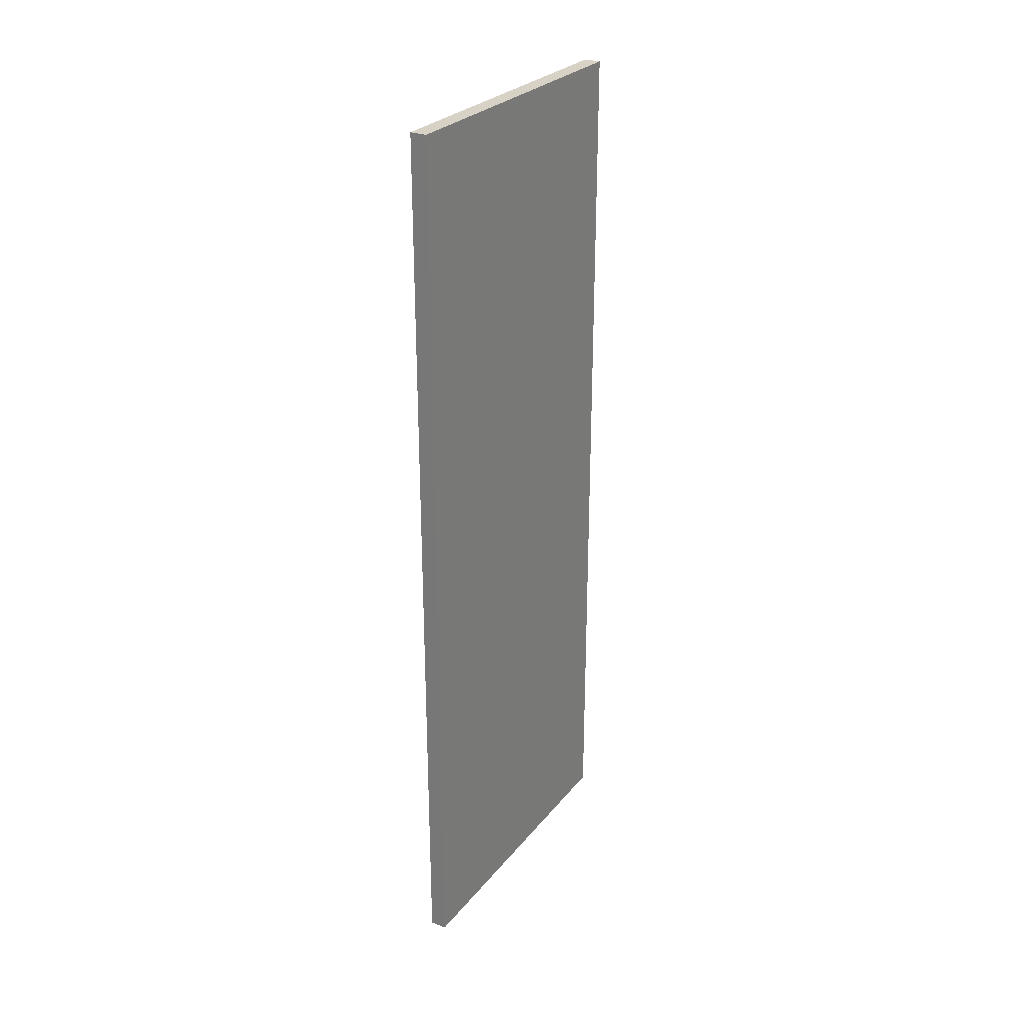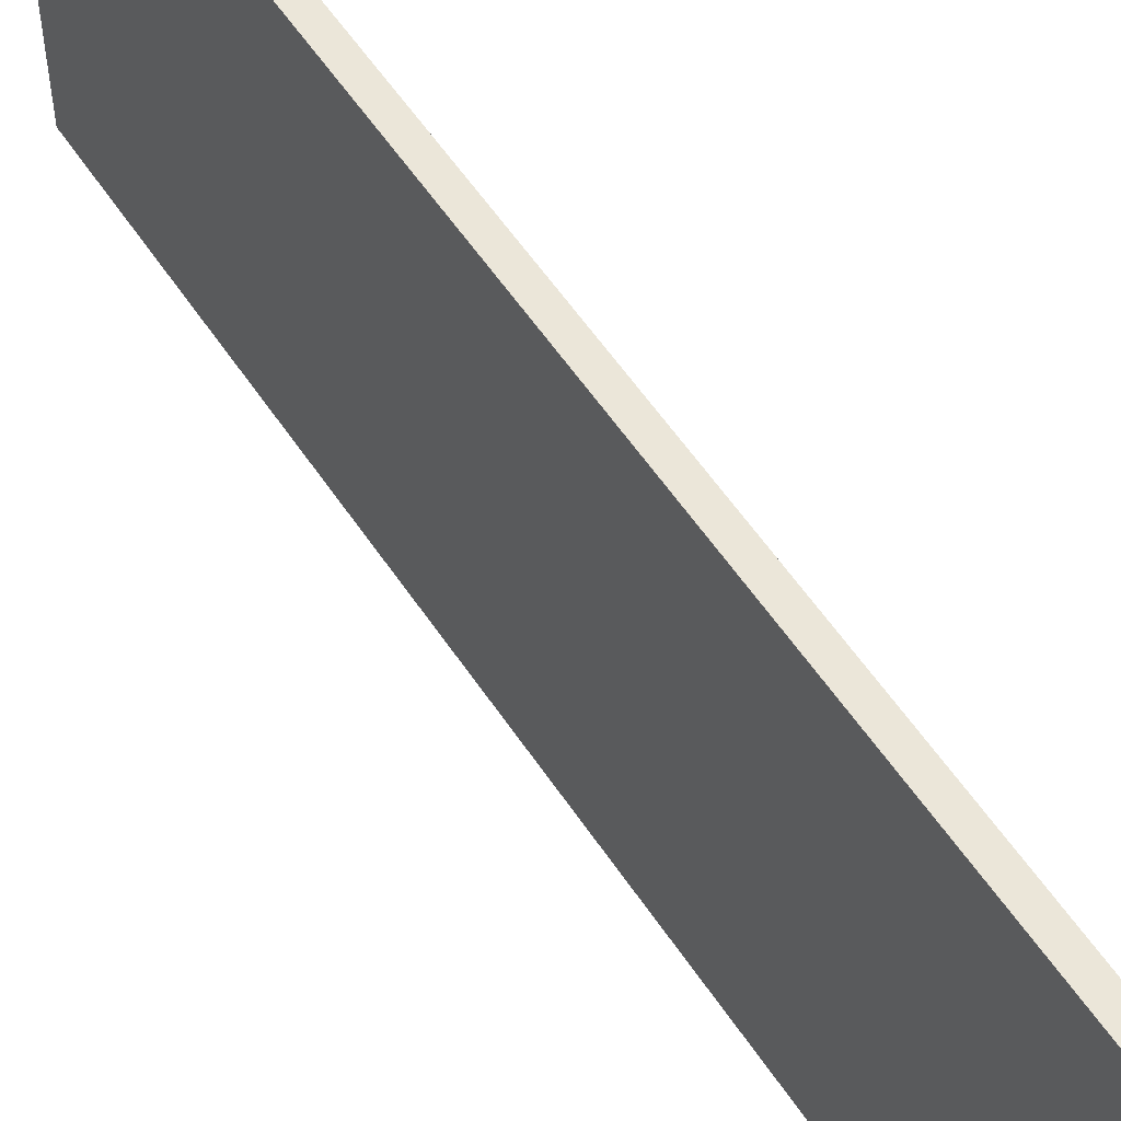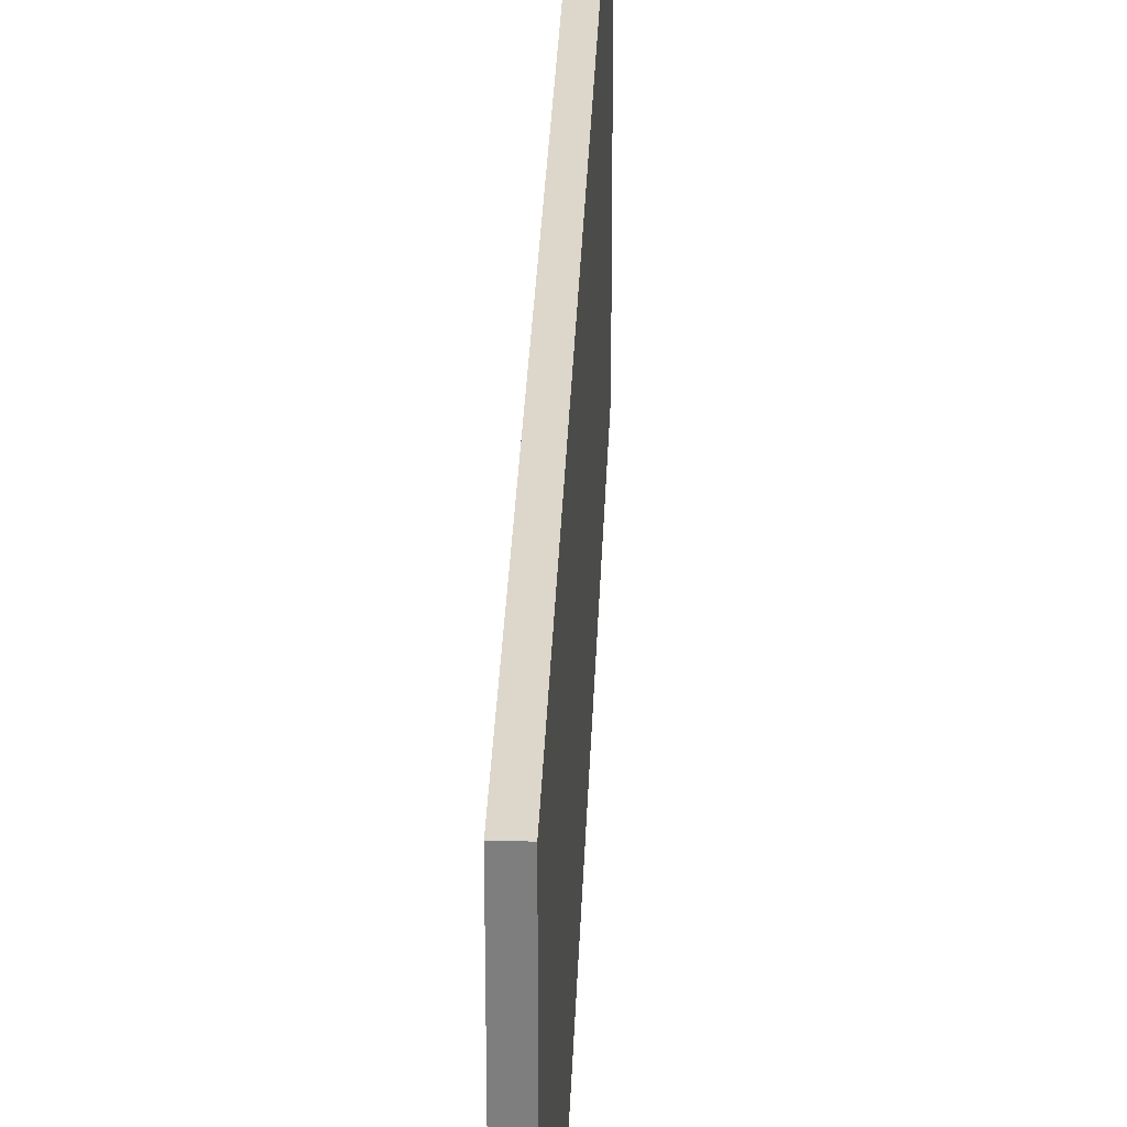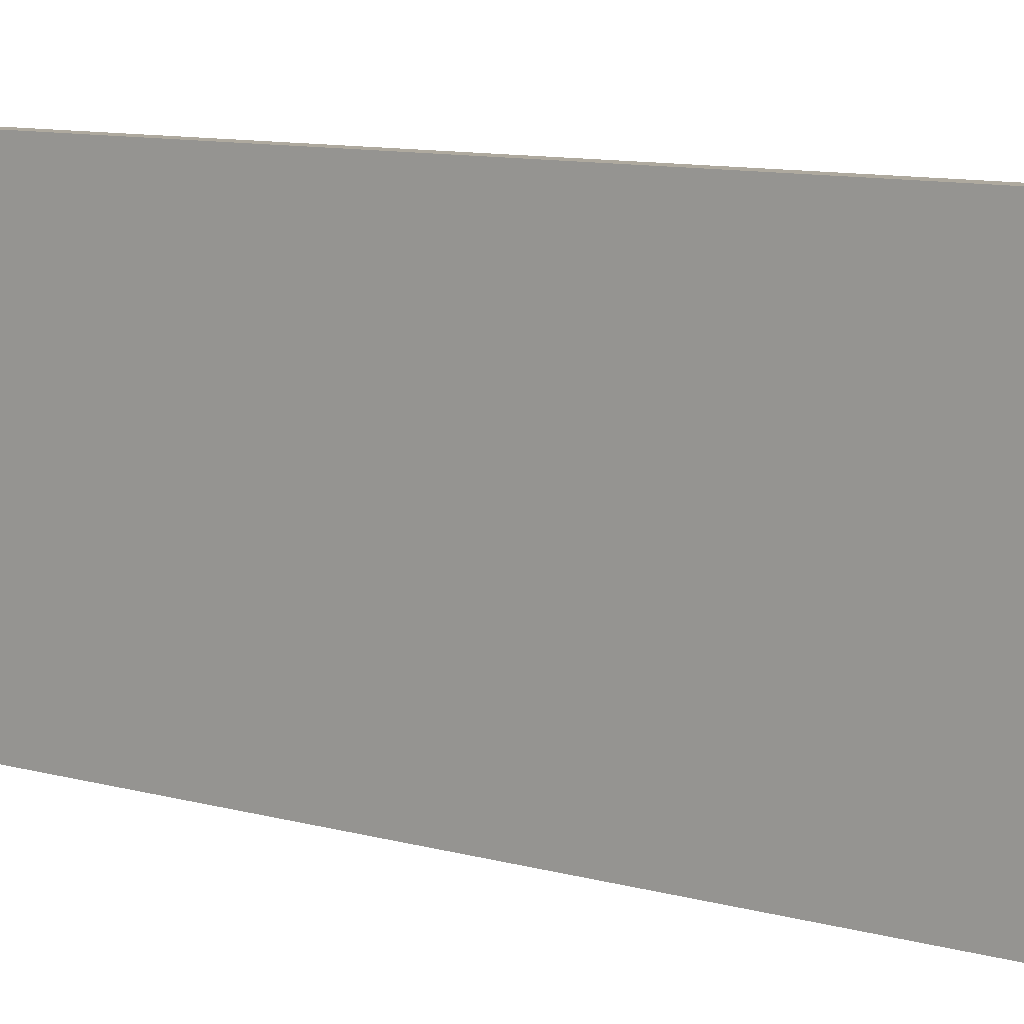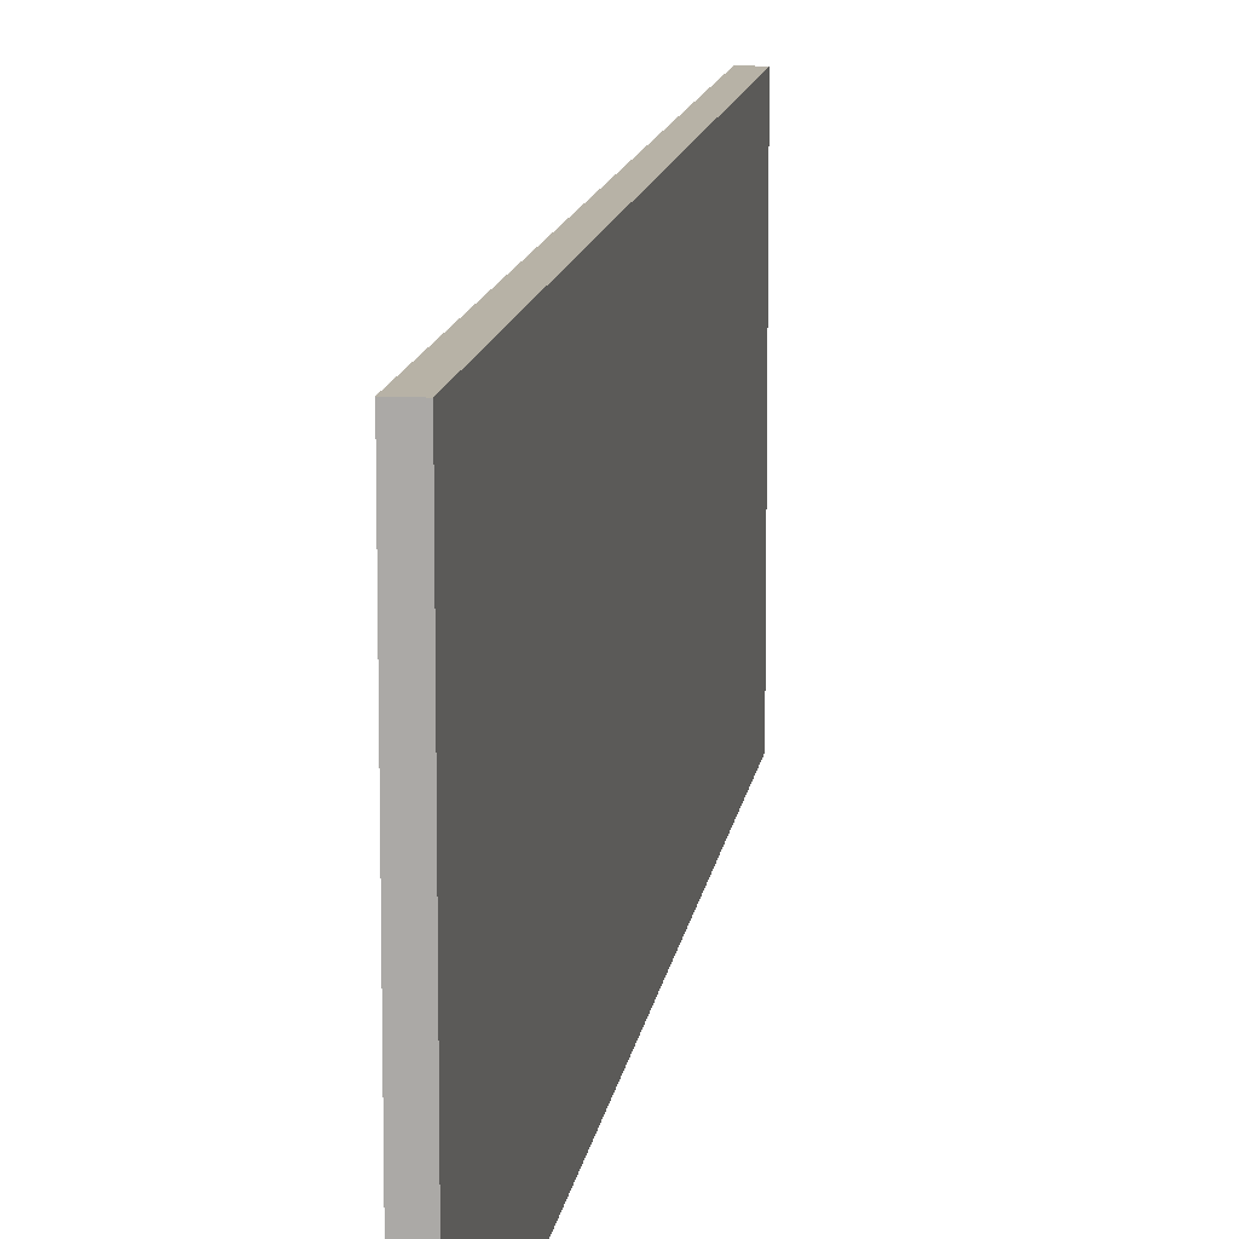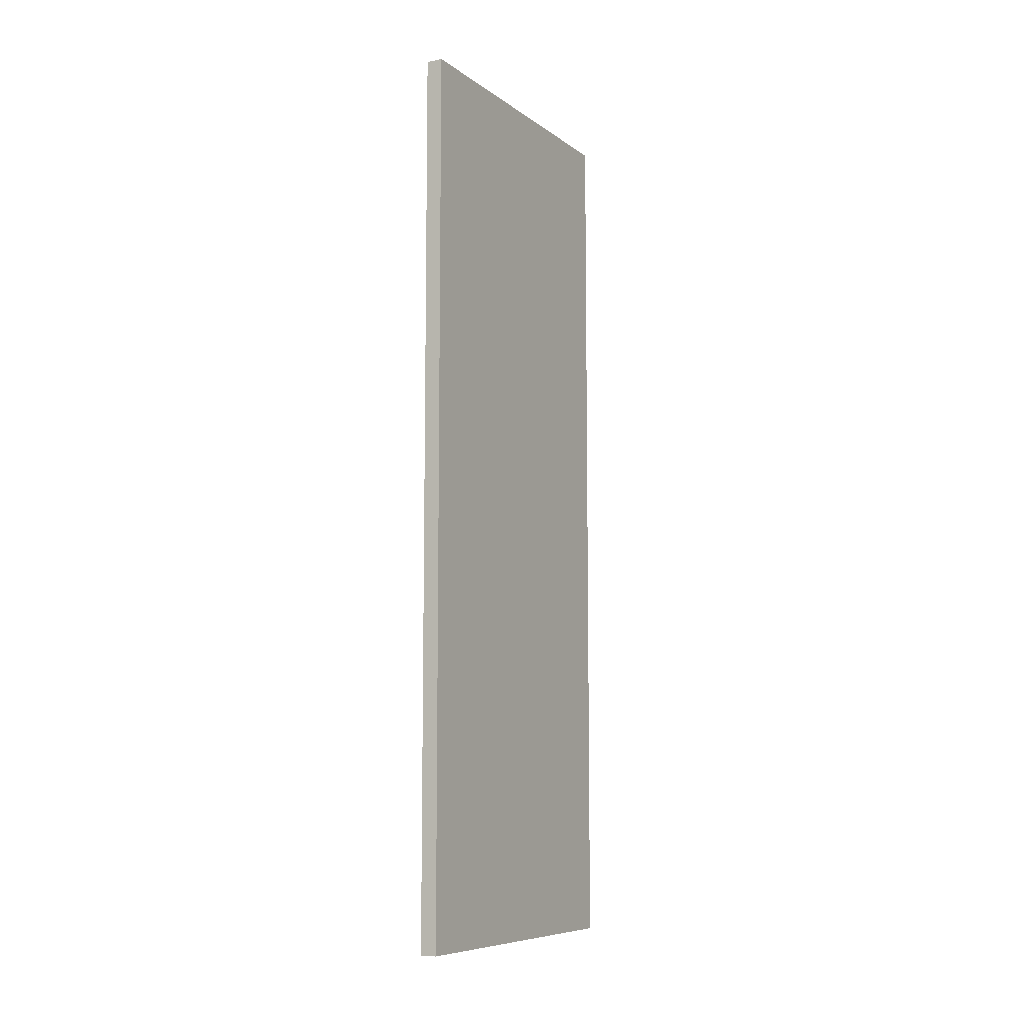
<metadata>
{"format":"obj","ext":"obj","renderer":"f3d","projection":"perspective","resolution":1024,"background":"white","views":[{"elev":27.5,"azim":30.4,"up":"+Z"},{"elev":55.7,"azim":-32.9,"up":"+Y"},{"elev":30.4,"azim":2.1,"up":"+Y"},{"elev":9.0,"azim":128.6,"up":"+Y"},{"elev":12.5,"azim":7.8,"up":"+Y"},{"elev":-8.3,"azim":29.3,"up":"+Z"}]}
</metadata>
<code>
o souplongwall008_high_1
v -0.07522 -1.473 4.054
v 0.07522 -1.473 -4.054
v 0.07522 -1.473 -4.054
v 0.07522 -1.473 -4.054
v 0.07522 -1.473 -4.054
v -0.07522 -1.473 -4.054
v 0.07522 1.473 -4.054
v -0.07522 -1.473 -4.054
v -0.07522 -1.473 -4.054
v -0.07522 1.473 -4.054
v -0.07522 1.473 -4.054
v 0.07522 -1.473 4.054
v -0.07522 1.473 -1.351
v -0.07522 -1.473 1.351
v -0.07522 1.473 -4.054
v -0.07522 1.473 -4.054
v -0.07522 -1.473 4.054
v -0.07522 -1.473 4.054
v -0.07522 -1.473 1.351
v -0.07522 -1.473 1.351
v -0.07522 -1.473 1.351
v -0.07522 -1.473 -1.351
v -0.07522 1.473 4.054
v -0.07522 -1.473 -1.351
v -0.07522 -1.473 -1.351
v -0.07522 1.473 4.054
v -0.07522 -1.473 -4.054
v 0.07522 -1.473 -1.351
v 0.07522 -1.473 -1.351
v 0.07522 -1.473 -1.351
v 0.07522 -1.473 -4.054
v 0.07522 -1.473 1.351
v 0.07522 -1.473 1.351
v 0.07522 1.473 4.054
v 0.07522 -1.473 1.351
v 0.07522 -1.473 1.351
v 0.07522 -1.473 4.054
v 0.07522 1.473 1.351
v 0.07522 1.473 1.351
v 0.07522 1.473 1.351
v 0.07522 1.473 -1.351
v 0.07522 1.473 -1.351
v 0.07522 1.473 -1.351
v 0.07522 -1.473 1.351
v 0.07522 1.473 4.054
v 0.07522 -1.473 1.351
v 0.07522 -1.473 -1.351
v 0.07522 -1.473 -1.351
v -0.07522 1.473 -1.351
v -0.07522 1.473 -1.351
v -0.07522 1.473 -1.351
v -0.07522 1.473 1.351
v -0.07522 1.473 1.351
v -0.07522 1.473 1.351
v -0.07522 -1.473 -1.351
v 0.07522 1.473 1.351
v -0.07522 -1.473 -1.351
v 0.07522 -1.473 4.054
v 0.07522 -1.473 4.054
v -0.07522 1.473 1.351
v -0.07522 1.473 1.351
v -0.07522 -1.473 -1.351
v -0.07522 -1.473 1.351
v -0.07522 -1.473 1.351
v -0.07522 1.473 1.351
v -0.07522 1.473 -1.351
v 0.07522 -1.473 -1.351
v -0.07522 1.473 -1.351
v 0.07522 1.473 -4.054
v 0.07522 1.473 -1.351
v 0.07522 1.473 -1.351
v 0.07522 1.473 -1.351
v 0.07522 1.473 1.351
v 0.07522 1.473 1.351
v -0.07522 1.473 4.054
v -0.07522 1.473 4.054
v 0.07522 1.473 4.054
v 0.07522 1.473 4.054
v 0.07522 1.473 -4.054
v 0.07522 1.473 -4.054
v -0.07522 1.473 -4.054
v -0.07522 -1.473 4.054
v -0.07522 -1.473 4.054
v 0.07522 1.473 4.054
f 24 29 33
f 35 20 25
f 42 50 53
f 54 39 43
f 82 12 45
f 34 23 83
f 48 72 74
f 73 36 47
f 5 6 11
f 10 7 4
f 64 65 68
f 66 62 63
f 9 31 30
f 28 22 8
f 59 1 21
f 19 32 58
f 80 81 51
f 49 41 79
f 76 77 40
f 38 52 75
f 3 69 71
f 70 67 2
f 84 37 46
f 44 56 78
f 18 26 61
f 60 14 17
f 16 27 57
f 55 13 15

</code>
